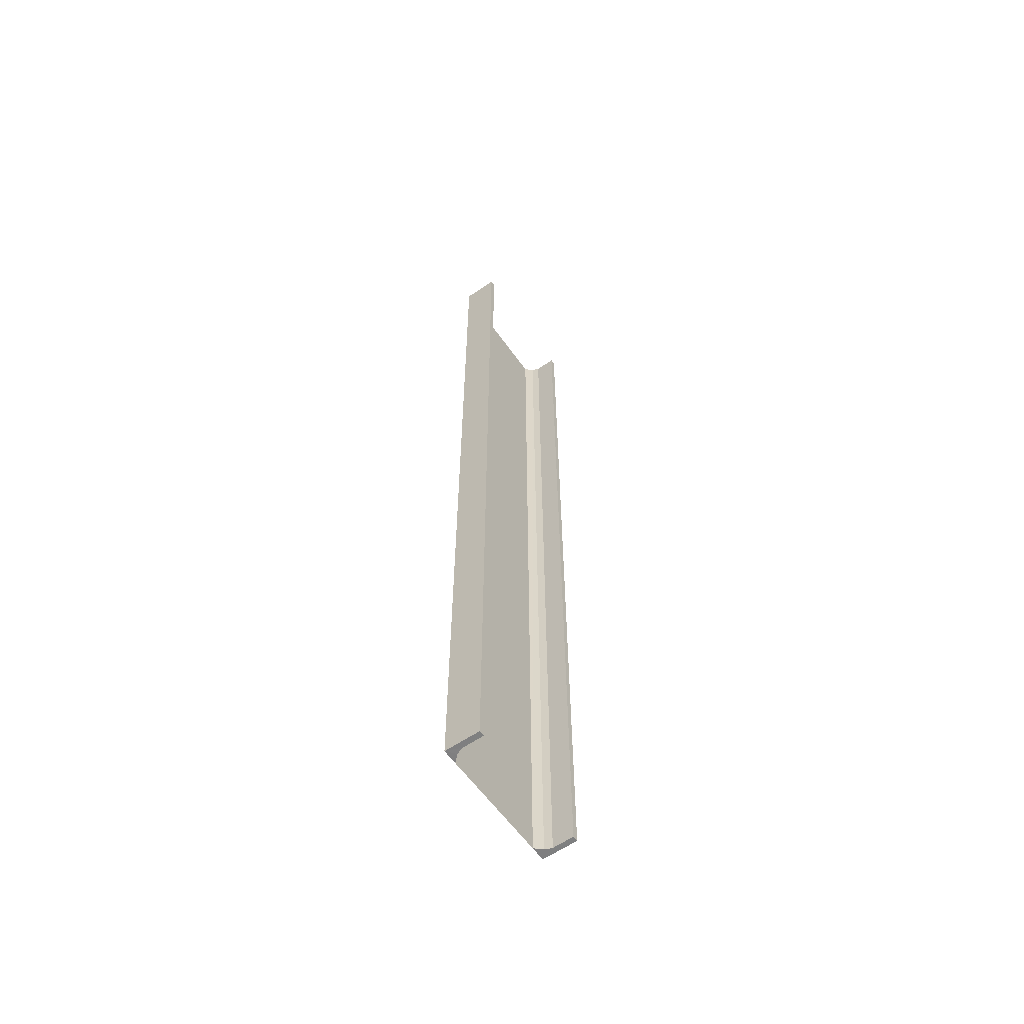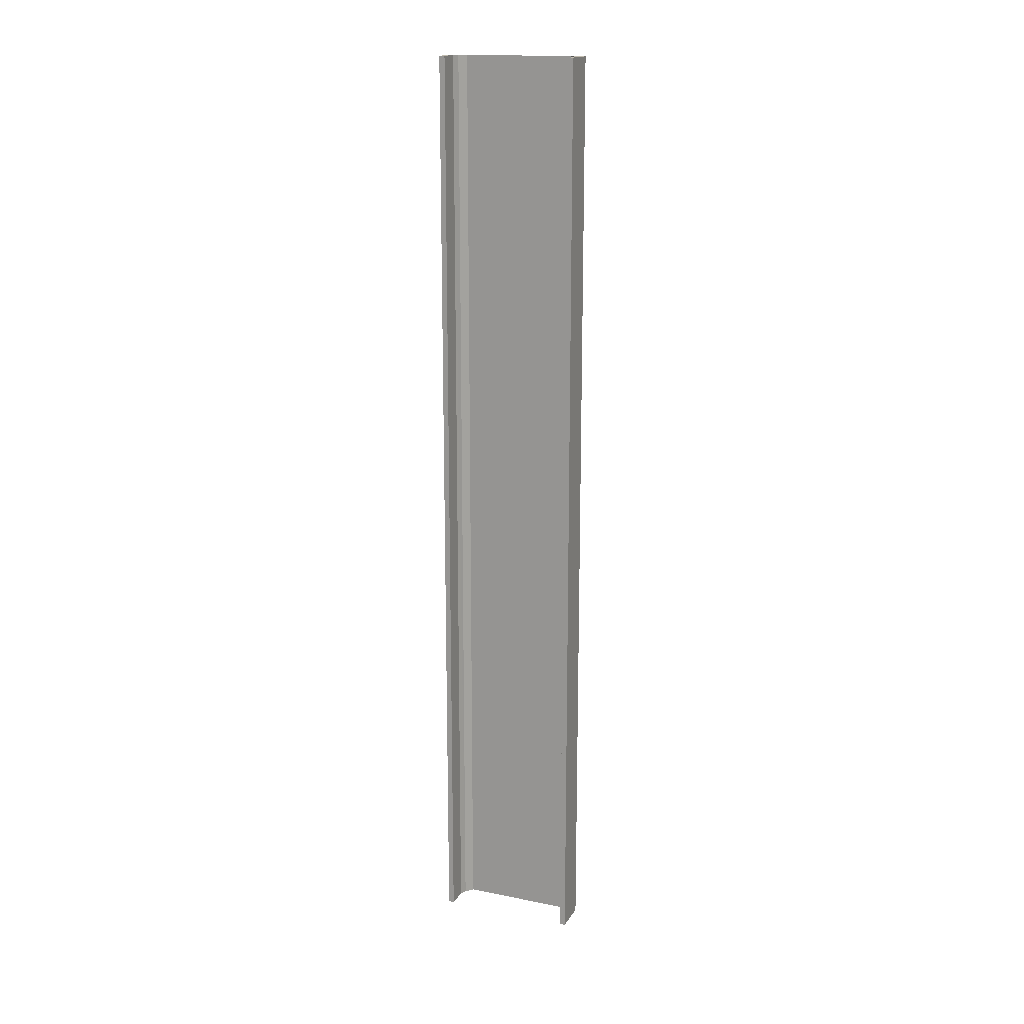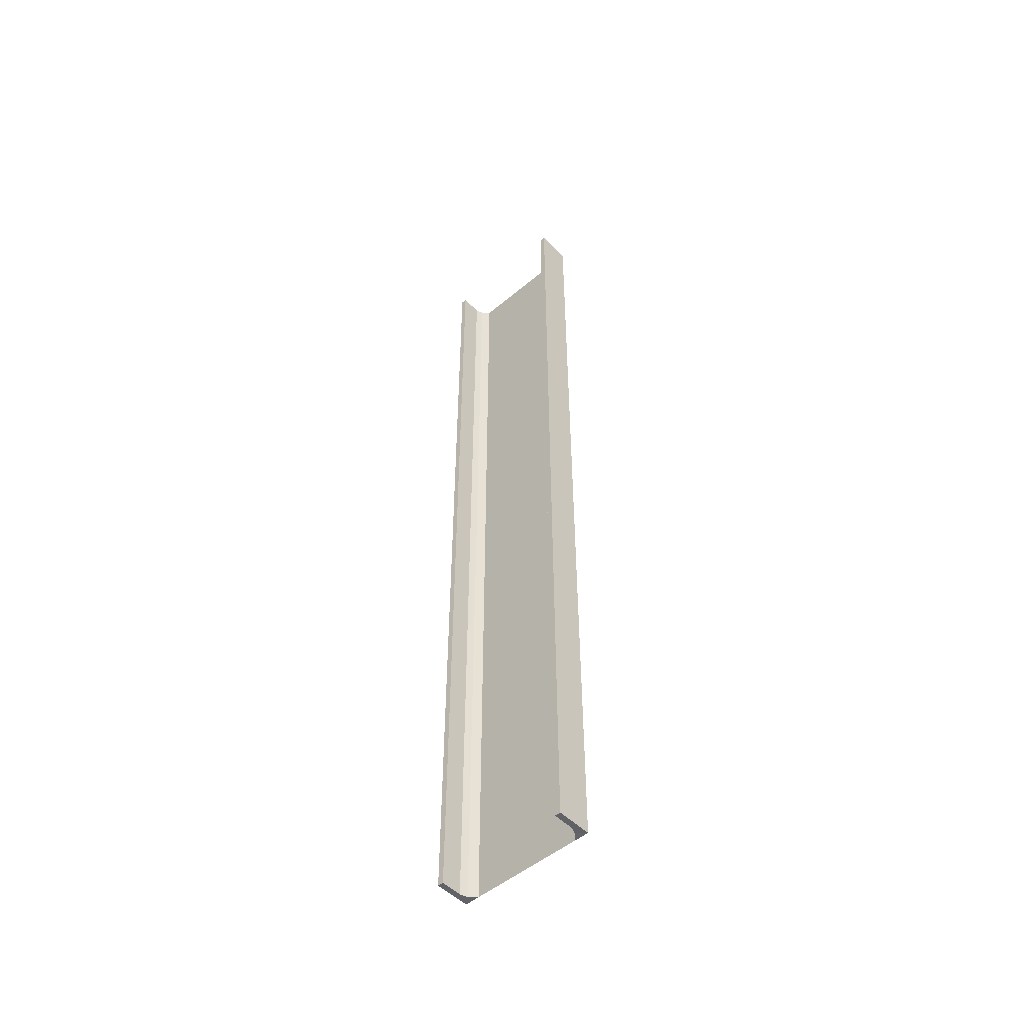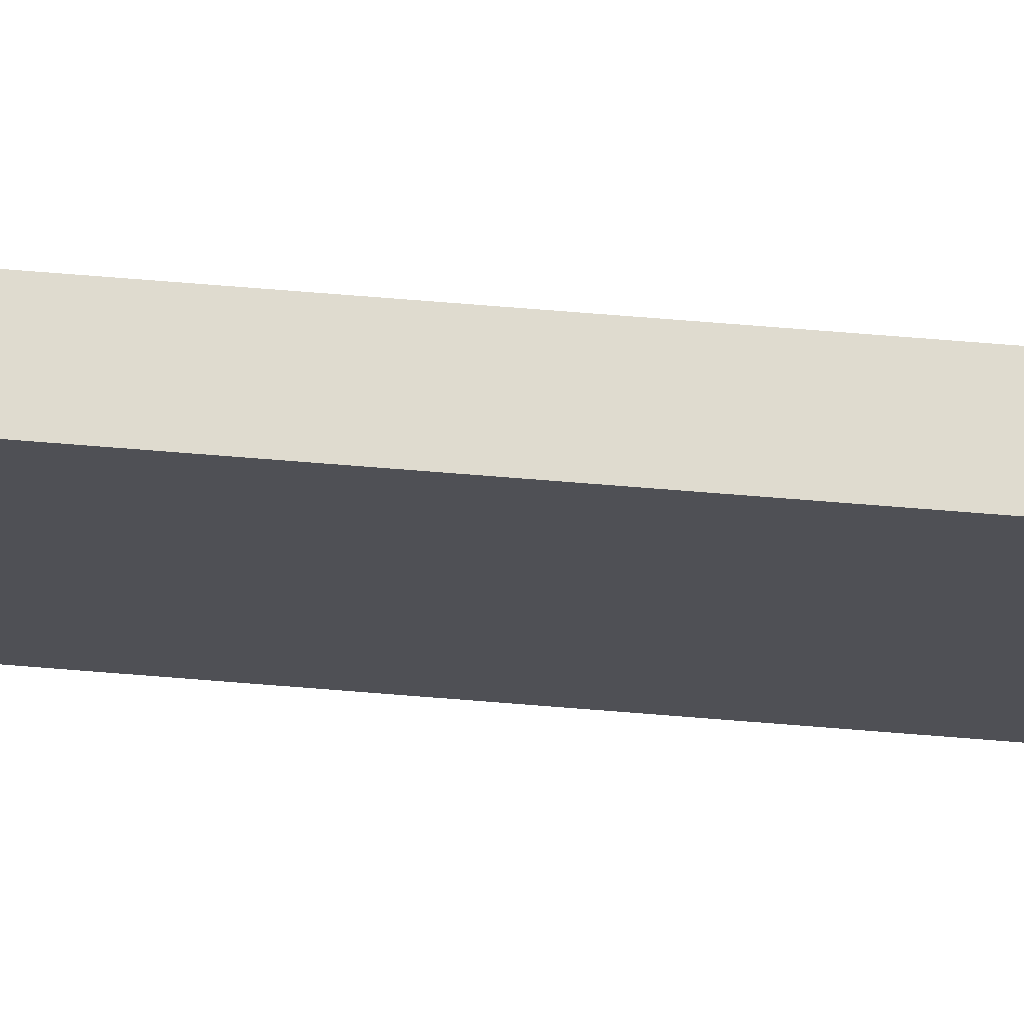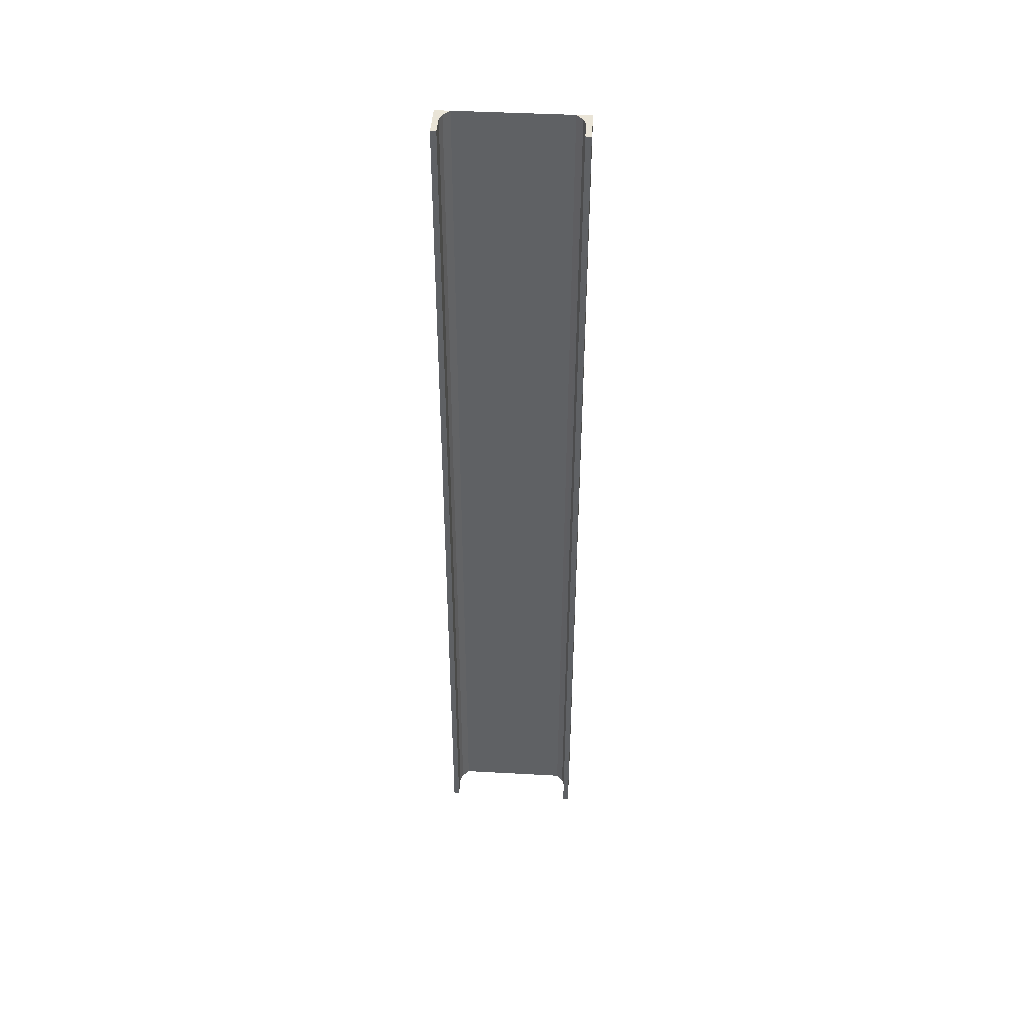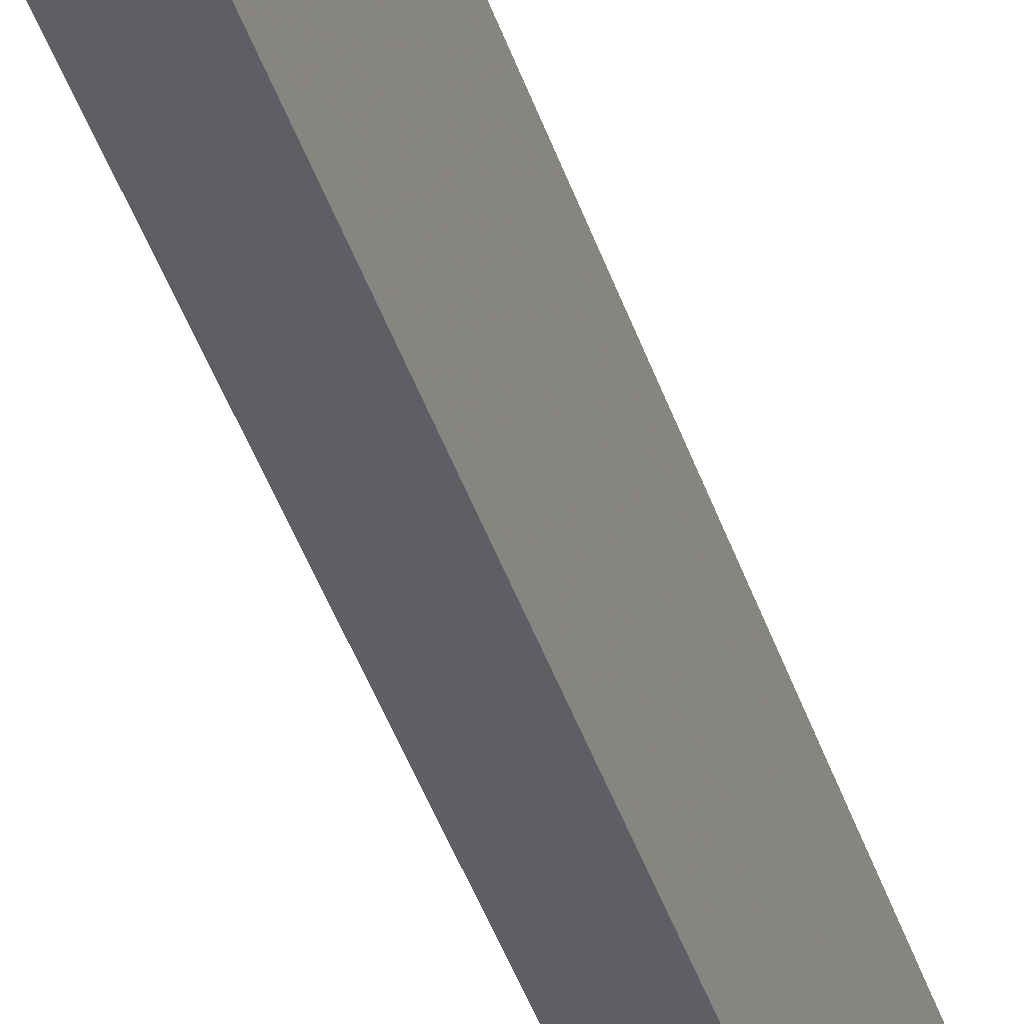
<metadata>
{"format":"obj","ext":"obj","renderer":"f3d","projection":"perspective","resolution":1024,"background":"white","views":[{"elev":-59.8,"azim":35.1,"up":"+Y"},{"elev":16.7,"azim":111.8,"up":"+Y"},{"elev":-50.8,"azim":132.5,"up":"+Y"},{"elev":70.6,"azim":-85.4,"up":"+Z"},{"elev":43.4,"azim":93.7,"up":"+Y"},{"elev":-40.6,"azim":-162.9,"up":"+Z"}]}
</metadata>
<code>
o 17
v 2196 1871 8.19
v 2196 1871 8.182
v 2196 1871 8.182
v 2196 1871 8.19
v 2196 1871 8.178
v 2196 1871 8.169
v 2196 1873 8.169
v 2196 1871 8.169
v 2196 1873 8.011
v 2196 1871 8.011
v 2196 1873 8.002
v 2196 1873 8.011
v 2196 1873 8.19
v 2196 1871 8.19
v 2196 1871 8.19
v 2196 1871 8.182
v 2196 1873 8.182
v 2196 1873 8.19
v 2196 1873 8.182
v 2196 1873 8.182
v 2196 1871 8.182
v 2196 1871 8.19
v 2196 1873 8.19
v 2196 1871 7.99
v 2196 1871 8.178
v 2196 1873 8.182
v 2196 1873 8.19
v 2196 1873 8.178
v 2196 1873 8.169
v 2196 1871 8.178
v 2196 1873 8.169
v 2196 1873 8.178
v 2196 1871 7.99
v 2196 1873 7.99
v 2196 1873 7.998
v 2196 1873 7.99
v 2196 1871 7.99
v 2196 1873 7.99
v 2196 1871 7.998
v 2196 1871 7.998
v 2196 1871 7.99
v 2196 1873 7.99
v 2196 1873 7.998
v 2196 1871 7.998
v 2196 1873 7.998
v 2196 1873 8.002
v 2196 1871 8.002
v 2196 1873 7.998
v 2196 1873 7.99
v 2196 1871 7.998
v 2196 1871 8.002
v 2196 1871 8.011
v 2196 1873 8.002
v 2196 1871 7.998
v 2196 1873 7.99
v 2196 1873 8.011
f 1 2 3
f 4 5 2
f 4 6 5
f 7 5 6
f 8 9 7
f 9 8 10
f 10 11 12
f 1 13 14
f 15 16 1
f 1 17 18
f 19 13 18
f 19 16 20
f 21 17 3
f 19 22 3
f 23 22 18
f 23 24 15
f 25 26 21
f 20 27 19
f 28 27 20
f 29 27 28
f 20 30 28
f 30 31 32
f 33 27 34
f 34 35 36
f 36 37 38
f 39 35 40
f 39 37 41
f 33 42 41
f 39 42 43
f 36 44 41
f 45 44 43
f 40 46 47
f 48 49 45
f 24 44 50
f 24 50 51
f 46 52 51
f 24 51 52
f 53 54 45
f 45 55 53
f 53 55 56

</code>
